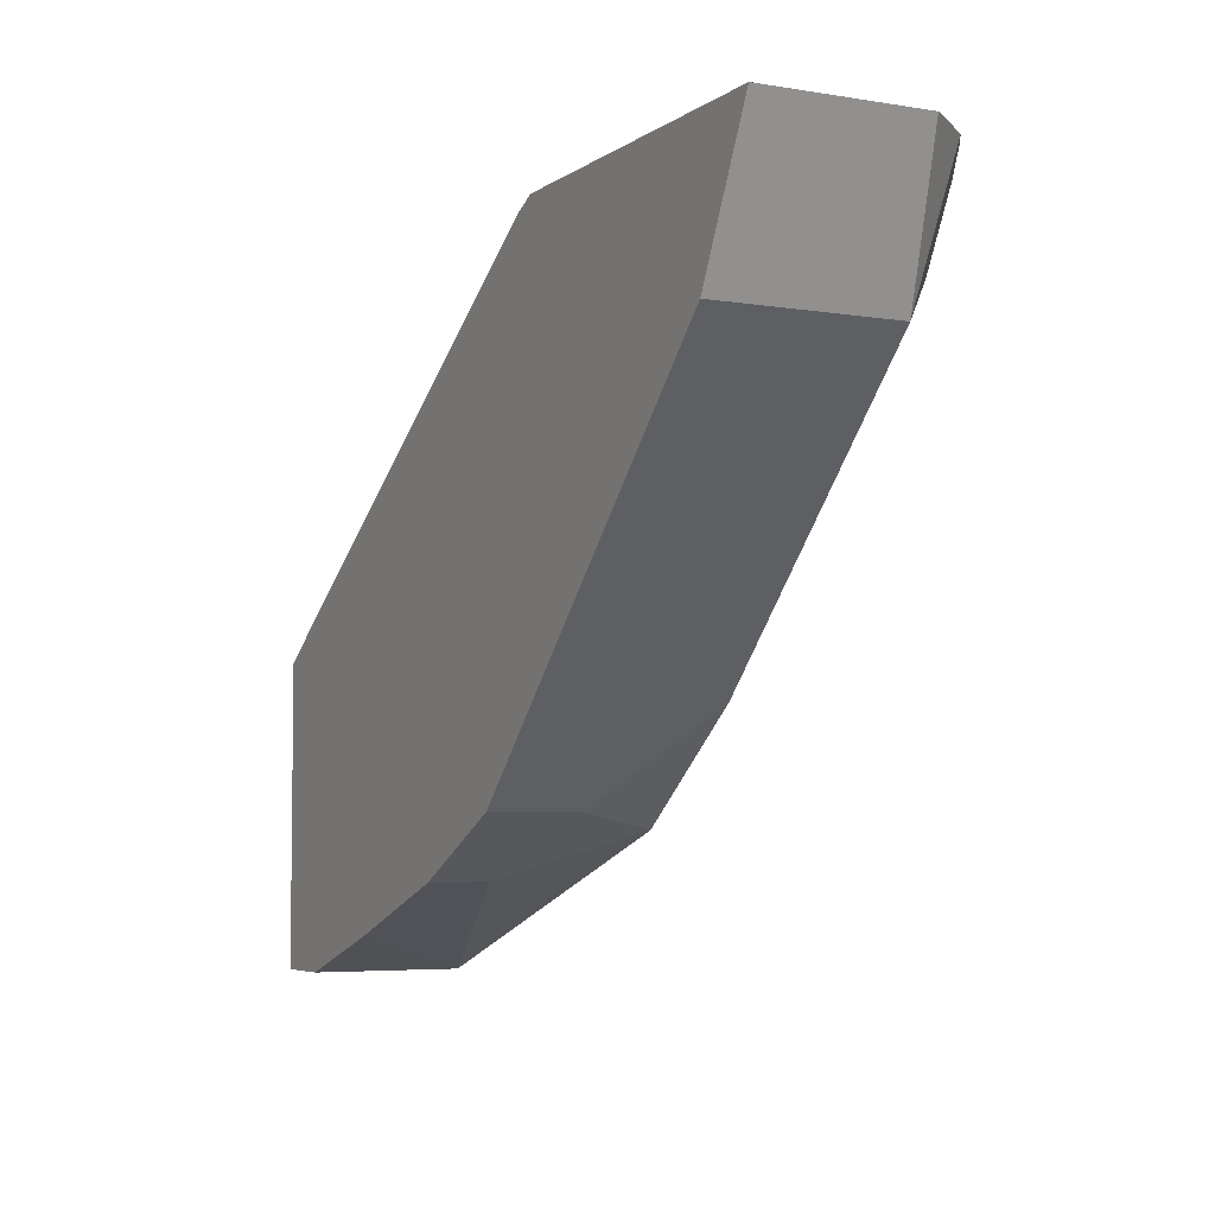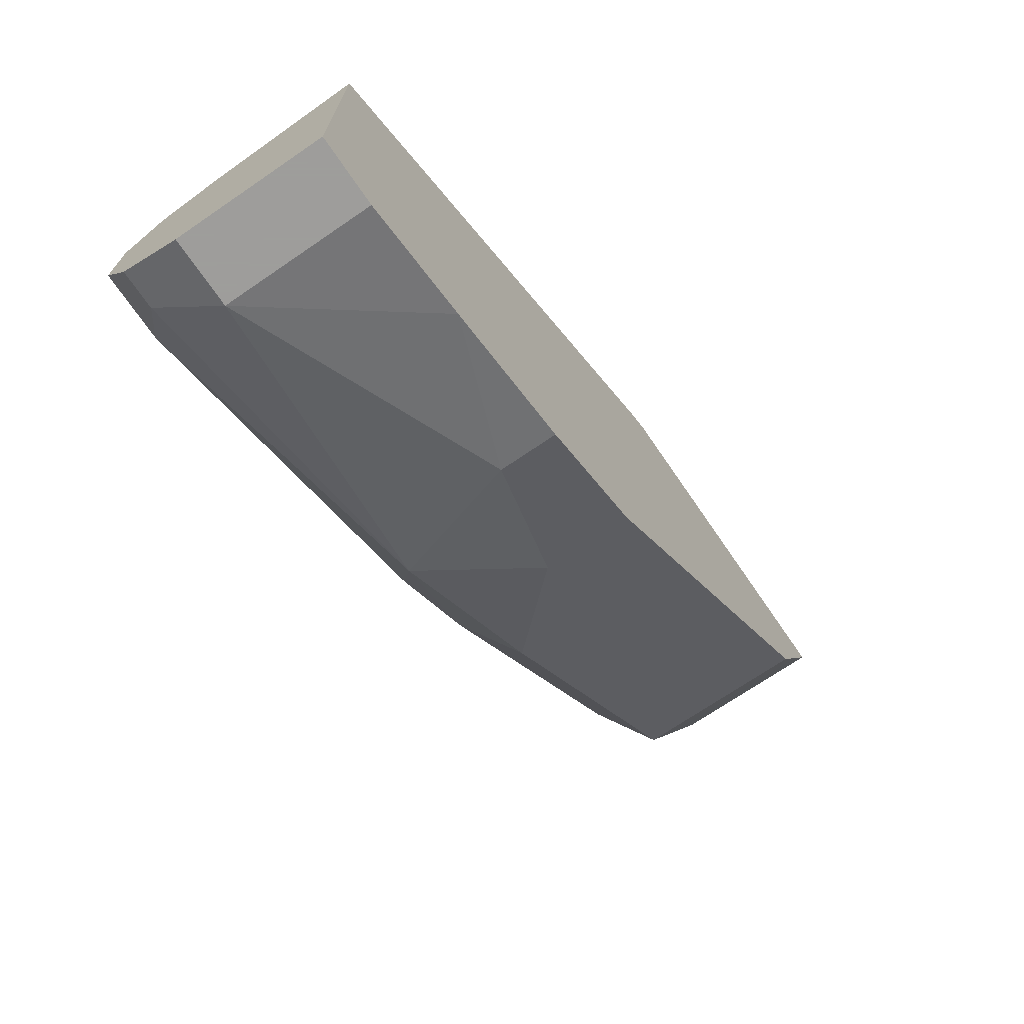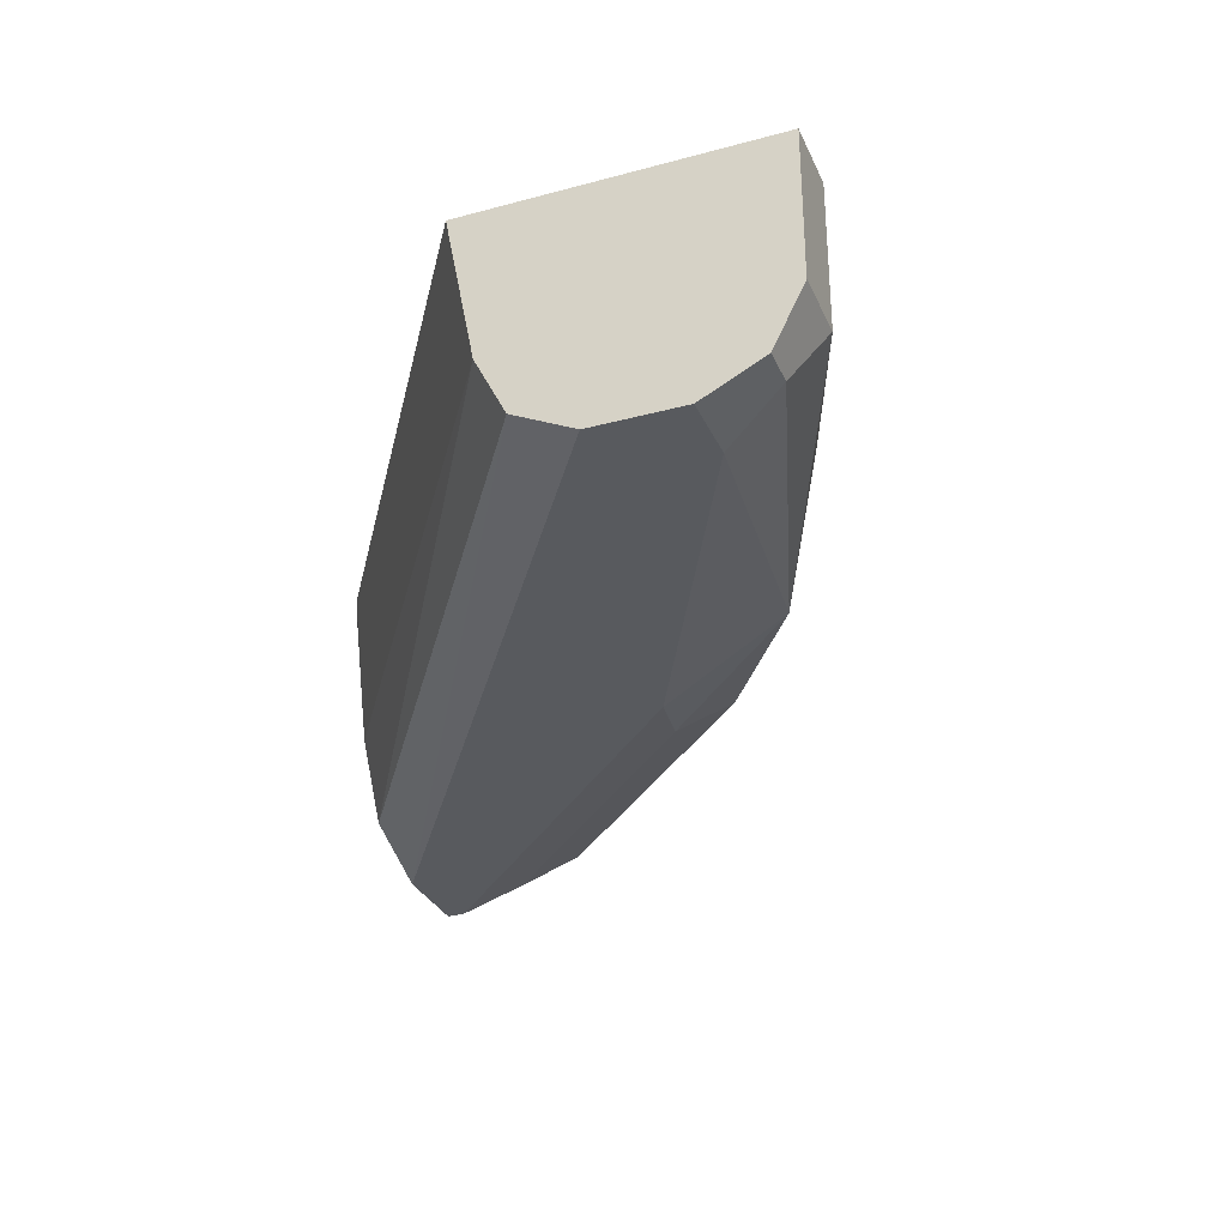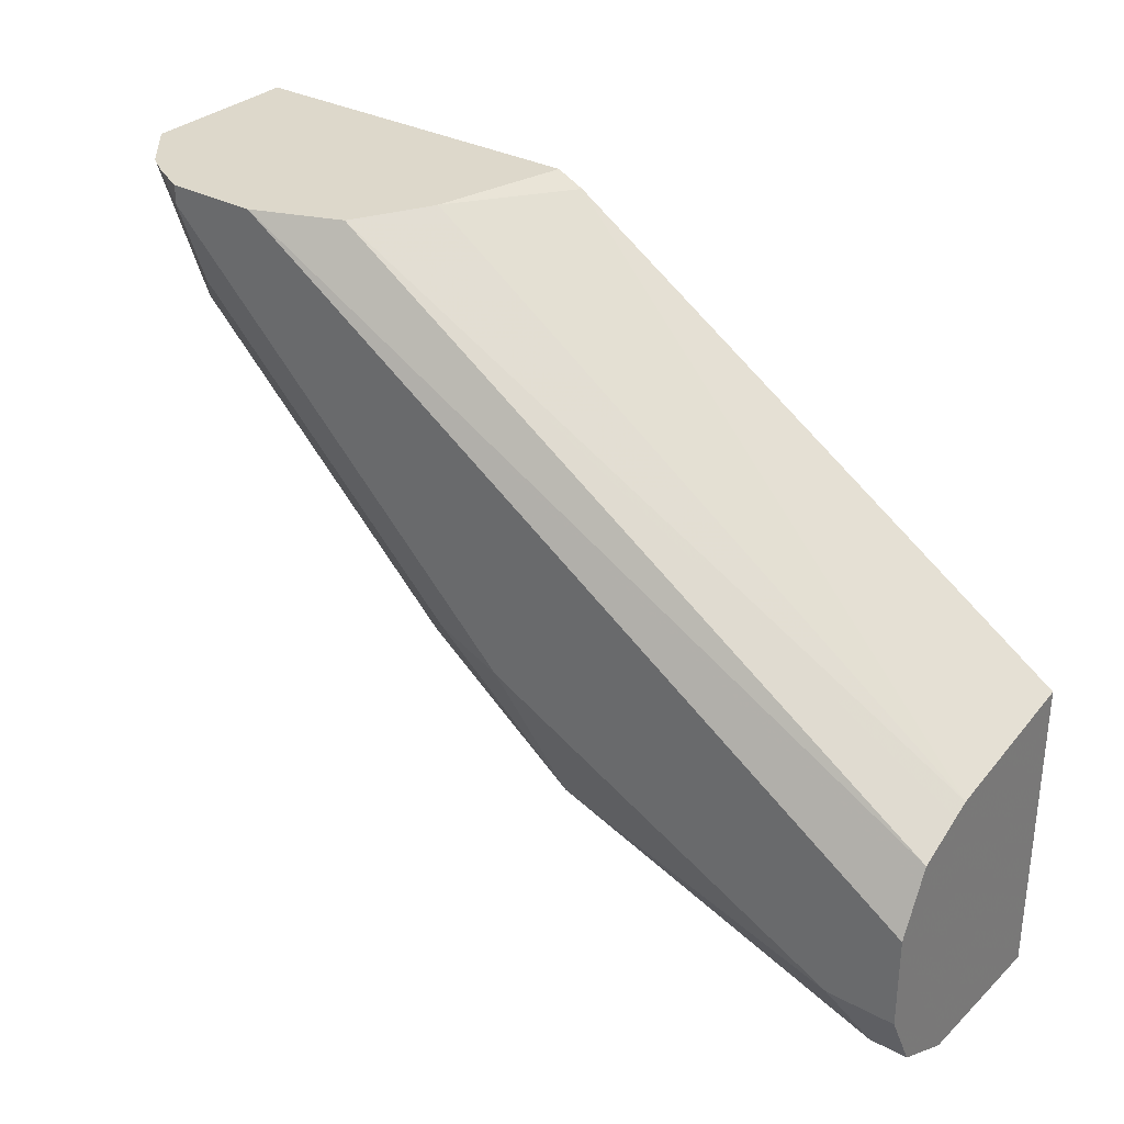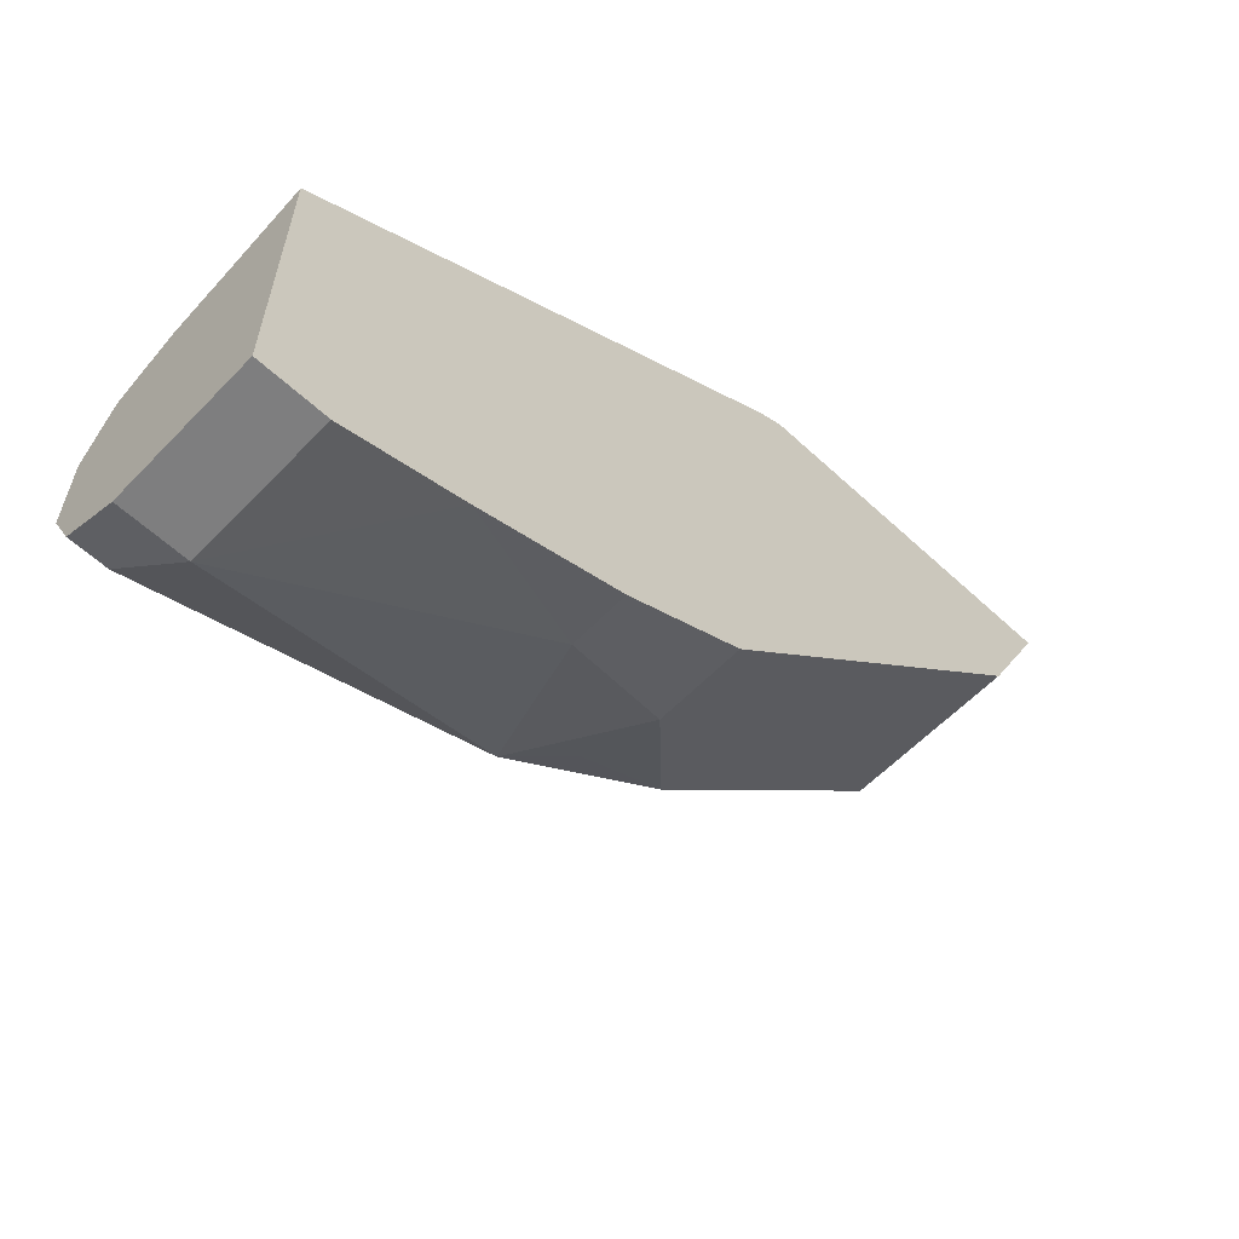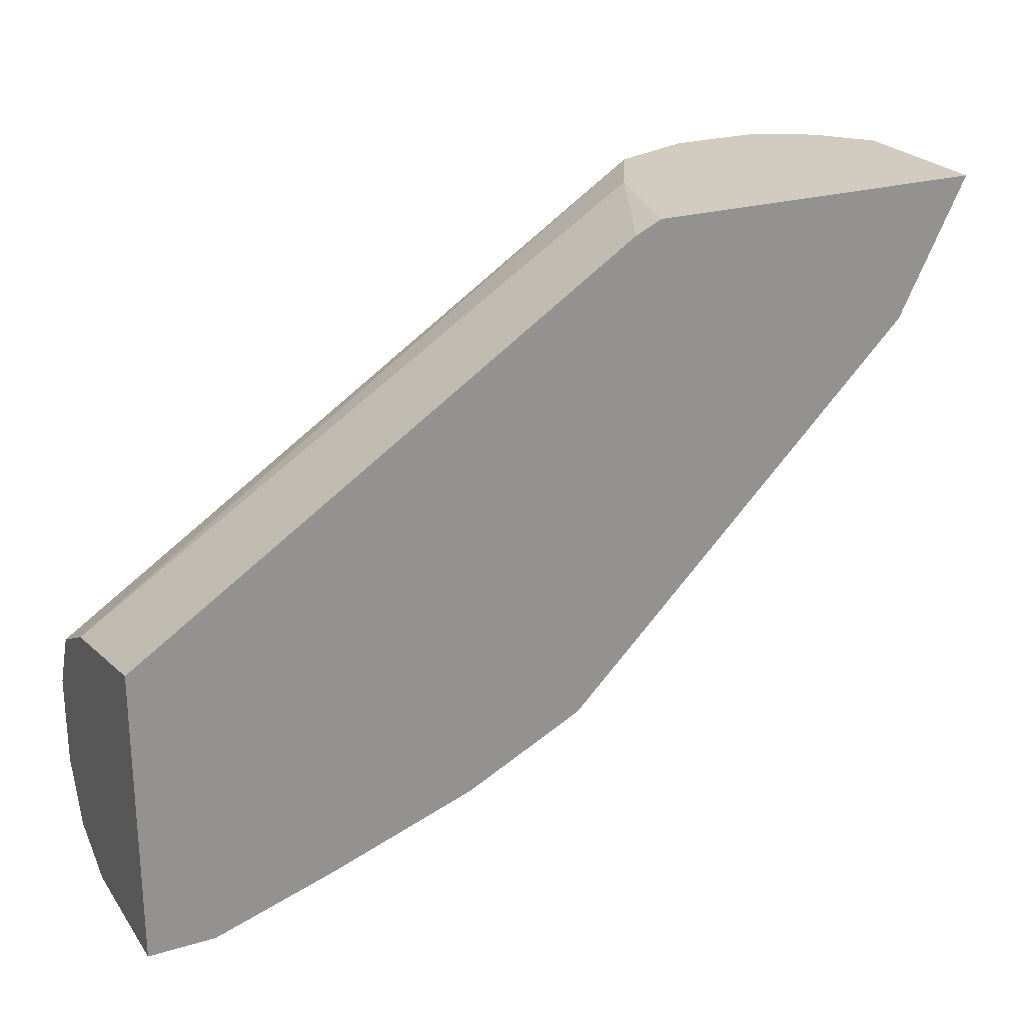
<metadata>
{"format":"obj","ext":"obj","renderer":"f3d","projection":"perspective","resolution":1024,"background":"white","views":[{"elev":-5.0,"azim":-117.3,"up":"+Z"},{"elev":-70.7,"azim":124.4,"up":"+Z"},{"elev":-30.9,"azim":111.1,"up":"+Y"},{"elev":31.4,"azim":37.4,"up":"+Z"},{"elev":-59.4,"azim":136.5,"up":"+Z"},{"elev":23.8,"azim":153.5,"up":"+Z"}]}
</metadata>
<code>
v -0.1686 -0.5732 -0.3372
v -0.1686 -0.5176 -0.3372
v -0.1434 -0.5732 -0.3372
v -0.1574 -0.5957 -0.3259
v -0.1855 -0.5901 -0.3203
v -0.2866 -0.5901 -0.2866
v -0.2698 -0.5395 -0.3035
v -0.2142 -0.5176 -0.3228
v -0.1434 -0.5176 -0.3372
v -0.1434 -0.5957 -0.3259
v -0.1434 -0.6027 -0.312
v -0.1686 -0.6069 -0.3035
v -0.3035 -0.6069 -0.236
v -0.3316 -0.6013 -0.2304
v -0.3484 -0.5845 -0.2472
v -0.3091 -0.5788 -0.2754
v -0.3147 -0.5507 -0.281
v -0.2923 -0.5283 -0.2922
v -0.2698 -0.5176 -0.3035
v -0.1434 -0.5176 -0.2251
v -0.1434 -0.6069 -0.3035
v -0.3372 -0.6069 -0.2023
v -0.3653 -0.6013 -0.1967
v -0.4159 -0.5845 -0.1799
v -0.3147 -0.5176 -0.281
v -0.2923 -0.5176 -0.2922
v -0.335 -0.5176 -0.099
v -0.1434 -0.5732 -0.236
v -0.1434 -0.6069 -0.2697
v -0.4383 -0.6069 -0.1012
v -0.4327 -0.6013 -0.1293
v -0.4496 -0.5845 -0.1461
v -0.4159 -0.5176 -0.1799
v -0.3449 -0.5176 -0.09427
v -0.3575 -0.5663 -0.09427
v -0.1434 -0.5789 -0.2389
v -0.3732 -0.5946 -0.09427
v -0.1434 -0.5985 -0.2529
v -0.4046 -0.6069 -0.09427
v -0.4383 -0.6069 -0.09427
v -0.4521 -0.6 -0.09427
v -0.4599 -0.5948 -0.09427
v -0.4552 -0.5901 -0.118
v -0.4755 -0.5767 -0.09427
v -0.4608 -0.562 -0.1236
v -0.4496 -0.5176 -0.1461
v -0.4755 -0.5176 -0.09427
v -0.1434 -0.5957 -0.2472
v -0.4608 -0.5176 -0.1236
f 22 30 31
f 22 31 23
f 23 31 32
f 24 46 33
f 24 32 46
f 27 34 35
f 20 27 28
f 23 32 24
f 17 26 18
f 13 23 14
f 17 33 25
f 17 24 33
f 15 24 17
f 15 23 24
f 15 17 16
f 14 23 15
f 13 22 23
f 12 22 13
f 28 35 37
f 17 25 26
f 28 37 36
f 34 37 35
f 30 40 41
f 44 49 45
f 44 47 49
f 42 44 43
f 38 48 39
f 37 39 48
f 36 37 48
f 12 30 22
f 34 39 37
f 34 40 39
f 34 41 40
f 34 42 41
f 34 44 42
f 34 47 44
f 32 49 46
f 32 45 49
f 32 44 45
f 32 43 44
f 32 42 43
f 31 42 32
f 30 42 31
f 30 41 42
f 29 38 39
f 12 40 30
f 27 35 28
f 12 29 39
f 2 20 9
f 2 27 20
f 2 34 27
f 2 47 34
f 2 49 47
f 2 46 49
f 2 33 46
f 2 25 33
f 2 26 25
f 3 9 20
f 2 19 26
f 1 8 2
f 1 7 8
f 1 6 7
f 1 5 6
f 1 4 5
f 1 3 10
f 1 9 3
f 1 2 9
f 12 39 40
f 2 8 19
f 3 20 28
f 1 10 4
f 3 36 48
f 12 21 29
f 3 28 36
f 11 21 12
f 7 26 19
f 7 18 26
f 7 17 18
f 6 17 7
f 6 16 17
f 6 15 16
f 6 14 15
f 7 19 8
f 6 12 13
f 6 13 14
f 3 29 21
f 3 21 11
f 3 48 38
f 3 38 29
f 4 10 11
f 4 11 12
f 4 12 6
f 4 6 5
f 3 11 10

</code>
